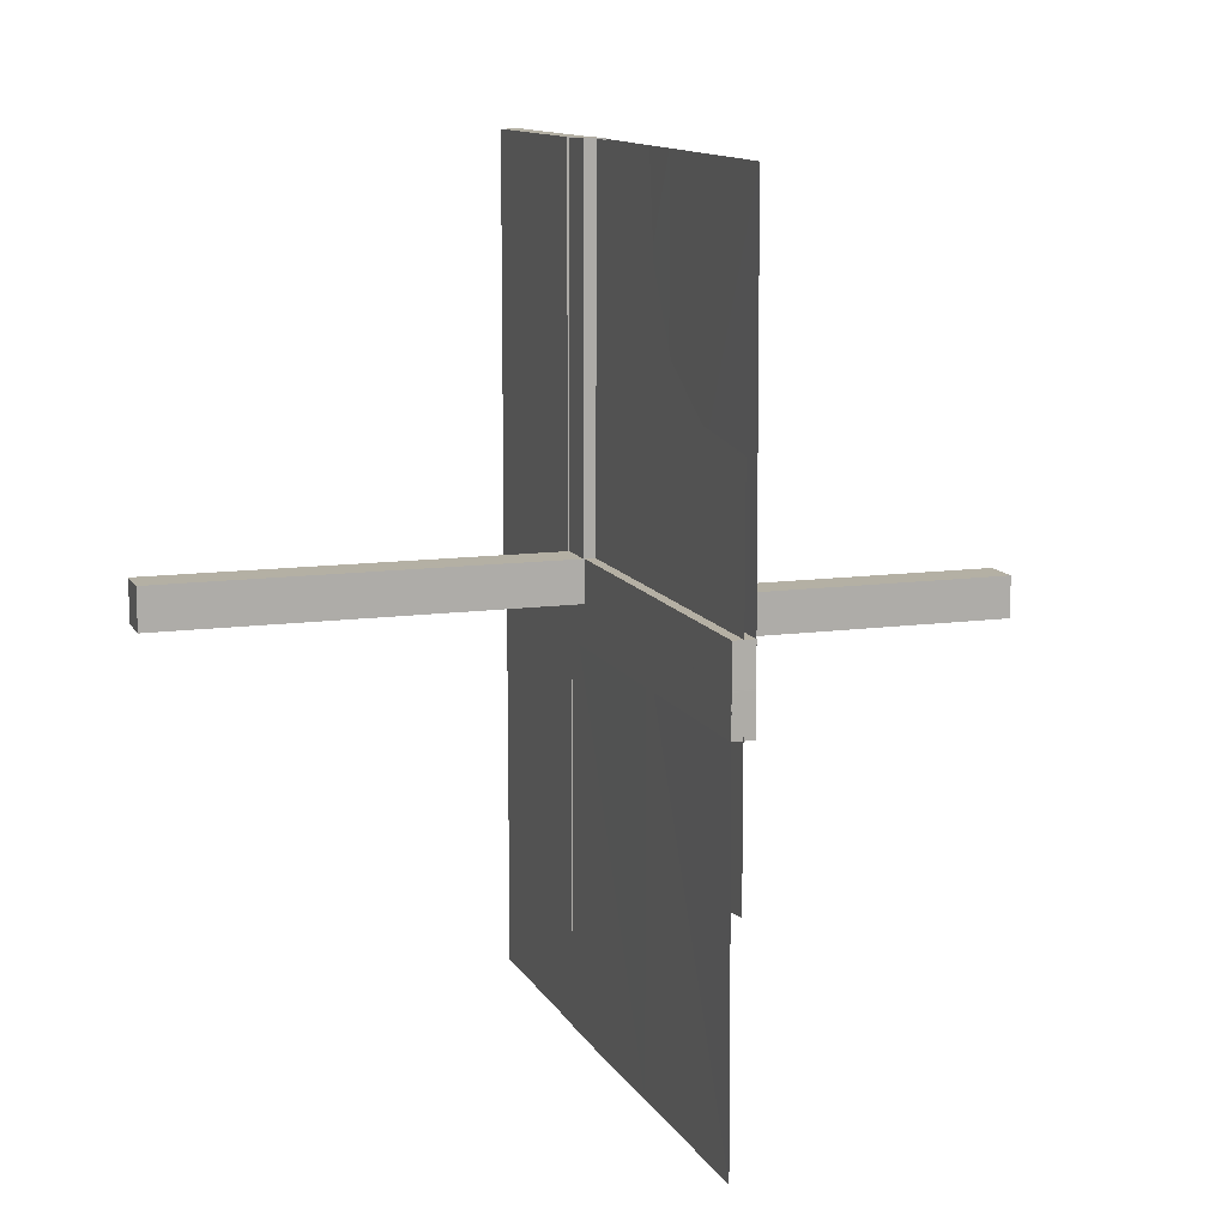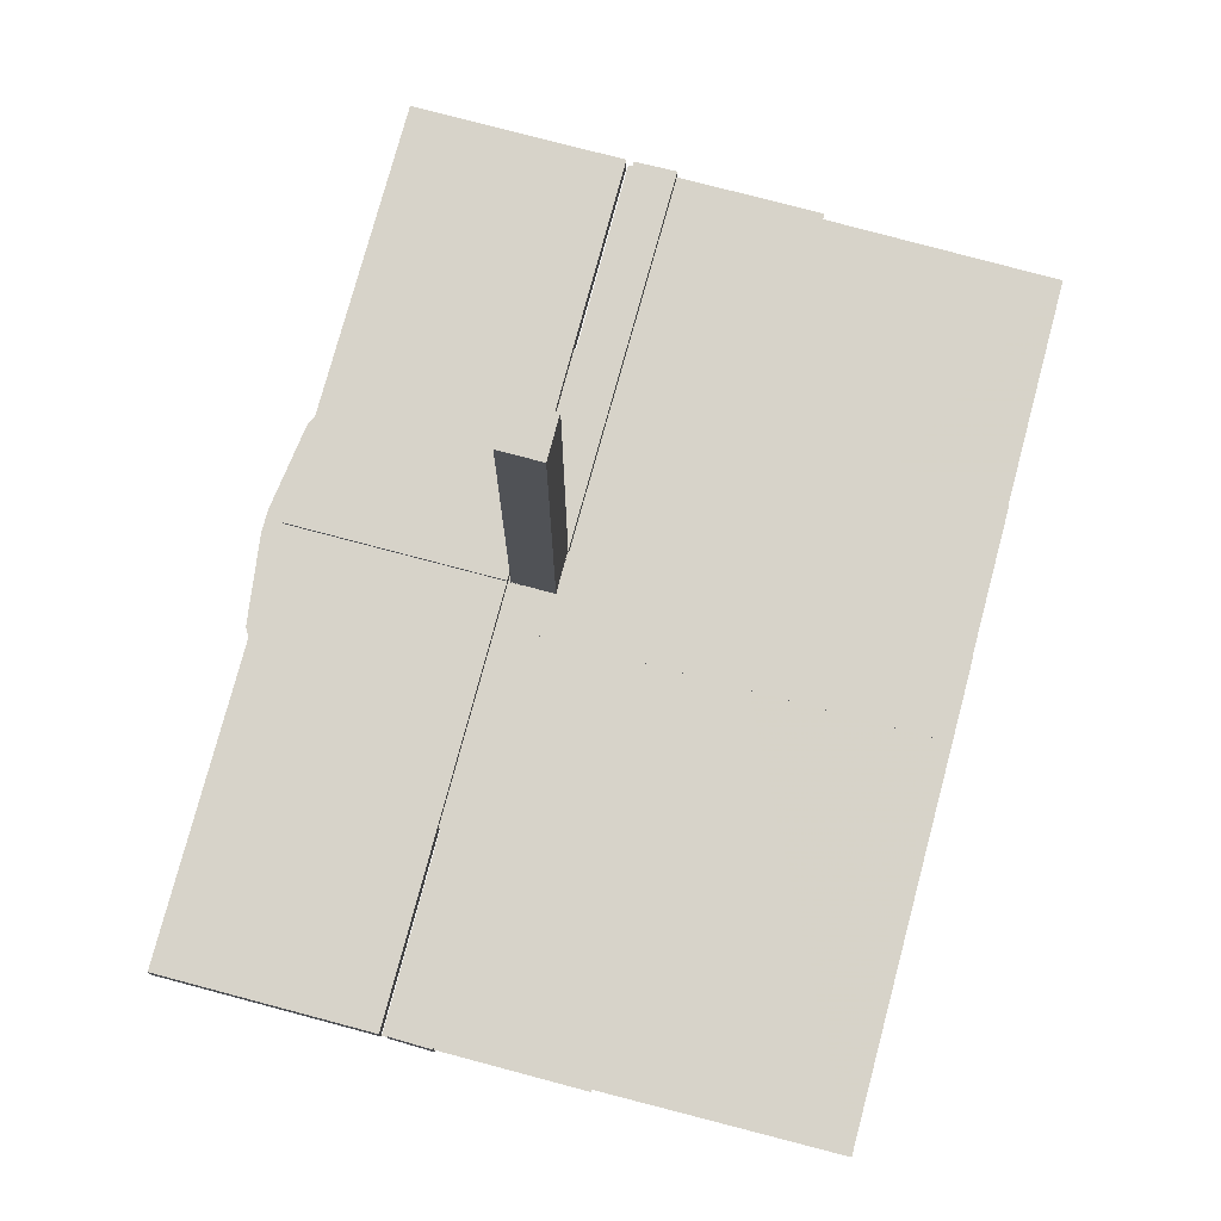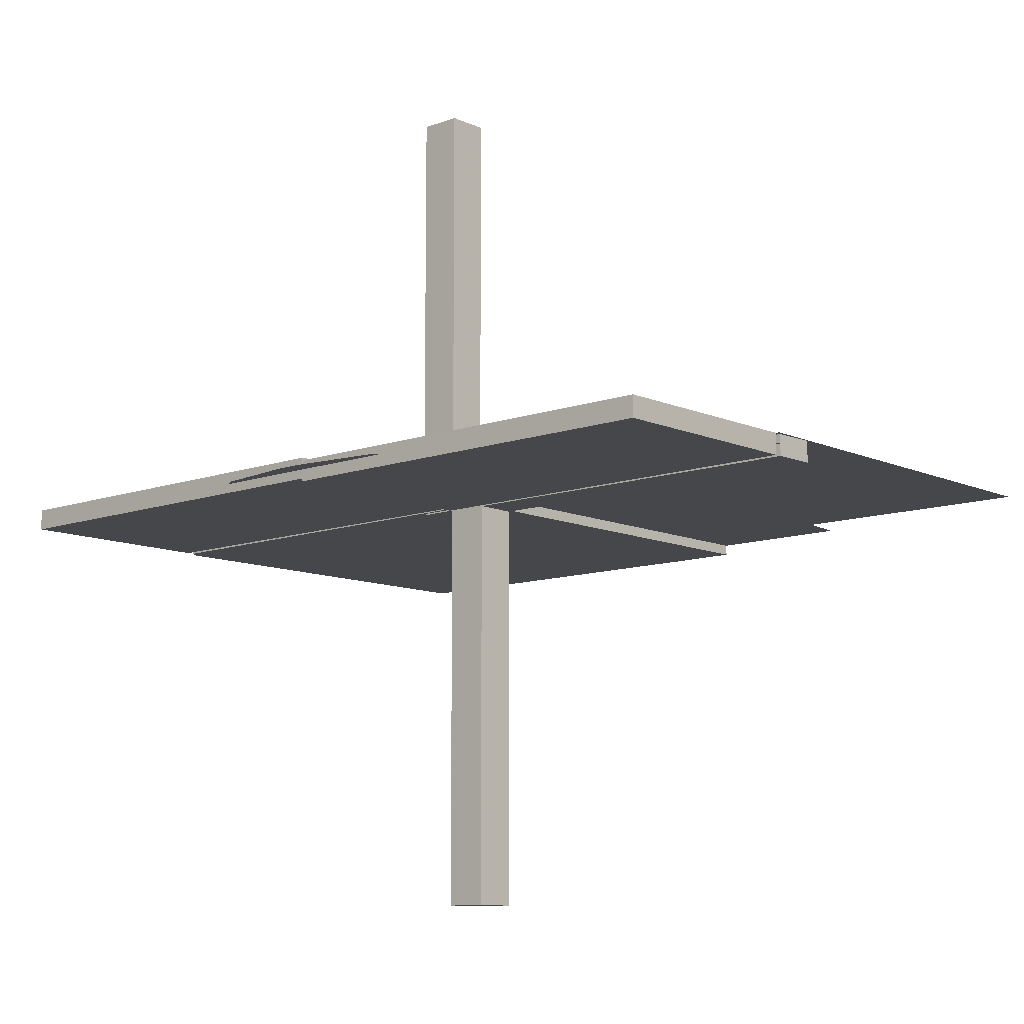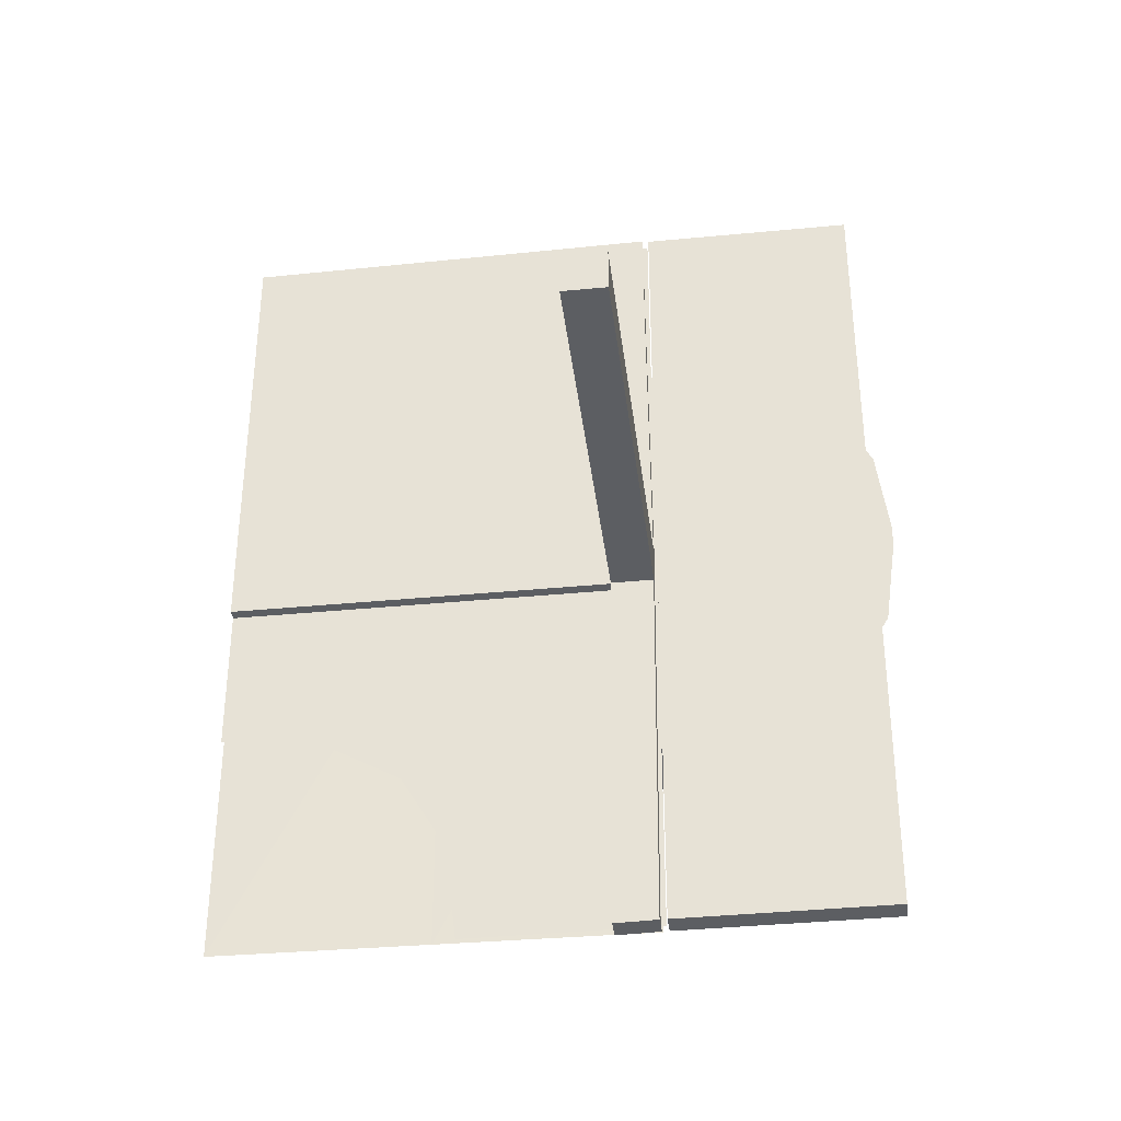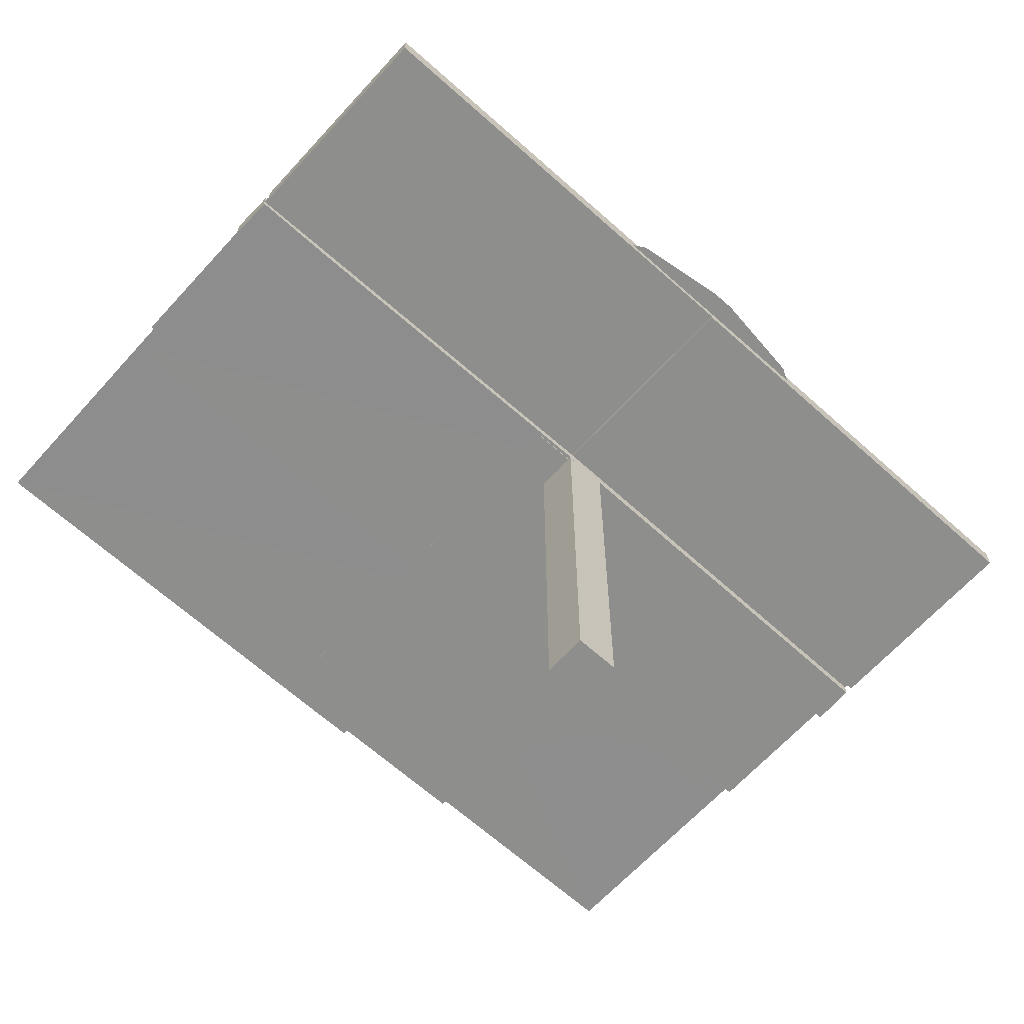
<metadata>
{"format":"obj","ext":"obj","renderer":"f3d","projection":"perspective","resolution":1024,"background":"white","views":[{"elev":11.5,"azim":71.4,"up":"+Y"},{"elev":76.2,"azim":14.9,"up":"+Z"},{"elev":-10.6,"azim":-47.8,"up":"+Z"},{"elev":-38.2,"azim":-173.0,"up":"+Y"},{"elev":-64.8,"azim":-132.2,"up":"+Z"}]}
</metadata>
<code>
v 0 0 0
v 0 -0.2757 0
v 0 -0.5 0
v 0 0.5 0
v 0 0.2757 0
v 0.4999 -0.04923 -0.0125
v 0.4999 -0.04923 0.0125
v 0.4999 0.496 -0.01086
v 0.4999 -0.496 0.01086
v 0.4999 0.04923 -0.0125
v 0.4999 0.04923 0.0125
v 0.04889 -0.3758 0.01086
v 0.04889 -0.3758 -0.01414
v 0.04889 0.3758 0.01414
v 0.04889 0.3758 -0.01086
v 0.002128 -0.0002707 0.5
v 0.002128 -0.04973 -0.5
v 0.002128 0.04973 0.5
v 0.002128 0.0002707 -0.5
v -0.261 0.1182 0
v -0.261 -0.1182 0
v 0.04164 0.2505 0.01414
v 0.04164 0.2505 -0.01086
v 0.04164 -0.2505 0.01086
v 0.04164 -0.2505 -0.01414
v -0.275 0 0
v -0.275 -0.01322 0
v -0.275 0.01322 0
v 0.05215 0.01223 0.3754
v 0.05215 0.04348 0.3754
v 0.05215 -0.03723 -0.3754
v 0.05215 -0.005977 -0.3754
v 0.05215 0.005977 0.3754
v 0.05215 0.03723 0.3754
v 0.05215 -0.04348 -0.3754
v 0.05215 -0.01223 -0.3754
v 0.2522 0.4979 -0.01168
v 0.2522 -0.4979 0.01168
v 0.006052 0.0002767 -0.0125
v 0.006052 0.0002767 0.0125
v 0.006052 -0.0002767 -0.0125
v 0.006052 -0.0002767 0.0125
v 0.006134 0.4999 0.01414
v 0.006134 0.4999 -0.01086
v 0.006134 -0.4999 0.01086
v 0.006134 -0.4999 -0.01414
v 0.04789 -0.2506 0.01086
v 0.04789 -0.2506 -0.01414
v 0.04789 0.2506 0.01414
v 0.04789 0.2506 -0.01086
v -0.2082 0.209 0
v -0.2082 -0.209 0
v -0.2532 7.193e-05 0.01419
v -0.2532 7.193e-05 -0.01081
v -0.2532 -7.193e-05 0.01081
v -0.2532 -7.193e-05 -0.01419
v 0.3826 0.2383 0
v 0.3826 -0.2383 0
v 0.04064 0.1253 0.01414
v 0.04064 0.1253 -0.01086
v 0.04064 -0.1253 0.01086
v 0.04064 -0.1253 -0.01414
v 0.004632 0.4999 -0.0125
v 0.004632 -0.4999 0.0125
v 0.002207 -0.0002808 0.00164
v 0.002207 -0.04972 -0.001641
v 0.002207 0.04972 0.001641
v 0.002207 0.0002808 -0.00164
v 0.1295 0.00585 -0.0125
v 0.1295 0.00585 0.0125
v 0.1295 -0.00585 -0.0125
v 0.1295 -0.00585 0.0125
v 0.253 0.0005233 0.0125
v 0.253 -0.0005233 -0.0125
v 0.05213 -0.0002707 0.5
v 0.05213 -0.04973 -0.5
v 0.05213 0.04973 0.5
v 0.05213 0.0002707 -0.5
v 0.1295 -0.0121 -0.0125
v 0.1295 -0.0121 0.0125
v 0.1295 0.0121 -0.0125
v 0.1295 0.0121 0.0125
v 0.04689 0.1254 0.01414
v 0.04689 0.1254 -0.01086
v 0.04689 -0.1254 0.01086
v 0.04689 -0.1254 -0.01414
v 0.253 0.005727 -0.0125
v 0.253 0.005727 0.0125
v 0.253 -0.005727 -0.0125
v 0.253 -0.005727 0.0125
v -0.2522 0.5 0.01419
v -0.2522 0.5 -0.01081
v -0.2522 -0.5 0.01081
v -0.2522 -0.5 -0.01419
v 0.253 0.01198 -0.0125
v 0.253 0.01198 0.0125
v 0.253 -0.01198 -0.0125
v 0.253 -0.01198 0.0125
v 0.01138 0.3749 0.01414
v 0.01138 0.3749 -0.01086
v 0.01138 -0.3749 0.01086
v 0.01138 -0.3749 -0.01414
v 0.3765 -0.005603 -0.0125
v 0.3765 -0.005603 0.0125
v 0.3765 0.005603 -0.0125
v 0.3765 0.005603 0.0125
v 0.002188 0.01222 0.1262
v 0.002188 0.04347 0.1262
v 0.002188 -0.03722 -0.1262
v 0.002188 -0.005972 -0.1262
v 0.002188 0.005972 0.1262
v 0.002188 0.03722 0.1262
v 0.002188 -0.04347 -0.1262
v 0.002188 -0.01222 -0.1262
v 0.5 0 0
v 0.5 -0.0007698 -0.0125
v 0.5 -0.0007698 0.0125
v 0.5 -0.2243 0
v 0.5 0.2243 0
v 0.5 0.0007698 -0.0125
v 0.5 0.0007698 0.0125
v 0.3765 0.01185 -0.0125
v 0.3765 0.01185 0.0125
v 0.3765 -0.01185 -0.0125
v 0.3765 -0.01185 0.0125
v 0.05221 -0.04972 -0.001632
v 0.05221 0.04972 0.001632
v 0.01763 -0.375 0.01086
v 0.01763 -0.375 -0.01414
v 0.01763 0.375 0.01414
v 0.01763 0.375 -0.01086
v 0.05221 -0.0002808 0.001631
v 0.05221 0.0002808 -0.001631
v 0.239 0.3818 0
v 0.239 -0.3818 0
v 0.225 -0.5 0
v 0.225 0.5 0
v -0.01215 -0.2757 0
v -0.01215 0.2757 0
v 0.01038 0.2497 0.01414
v 0.01038 0.2497 -0.01086
v 0.01038 -0.2497 0.01086
v 0.01038 -0.2497 -0.01414
v 0.1294 0.0371 -0.0125
v 0.1294 0.0371 0.0125
v 0.1294 -0.0371 -0.0125
v 0.1294 -0.0371 0.0125
v 0.05214 -0.0004241 0.01086
v 0.05214 -0.0004241 -0.01414
v 0.05214 0.0004241 0.01414
v 0.05214 0.0004241 -0.01086
v 0.002168 0.01222 0.2508
v 0.002168 0.04347 0.2508
v 0.002168 -0.03722 -0.2508
v 0.002168 -0.005974 -0.2508
v 0.002168 0.005974 0.2508
v 0.002168 0.03722 0.2508
v 0.002168 -0.04347 -0.2508
v 0.002168 -0.01222 -0.2508
v -0.002207 3e-08 0.01081
v -0.002207 3e-08 -0.01419
v -0.002207 0.5 0.01419
v -0.002207 0.5 -0.01081
v -0.002207 -0.5 0.01081
v -0.002207 -0.5 -0.01419
v -0.002207 -3e-08 0.01419
v -0.002207 -3e-08 -0.01081
v 0.00591 0.04972 -0.0125
v 0.00591 0.04972 0.0125
v 0.00591 -0.04972 -0.0125
v 0.00591 -0.04972 0.0125
v 0.1294 -0.04335 -0.0125
v 0.1294 -0.04335 0.0125
v 0.1294 0.04335 -0.0125
v 0.1294 0.04335 0.0125
v 0.01663 -0.2499 0.01086
v 0.01663 -0.2499 -0.01414
v 0.01663 0.2499 0.01414
v 0.01663 0.2499 -0.01086
v 0.2529 0.03698 -0.0125
v 0.2529 0.03698 0.0125
v 0.2529 -0.03698 -0.0125
v 0.2529 -0.03698 0.0125
v 0.2918 0.291 0
v 0.2918 -0.291 0
v 0.05219 0.01222 0.1262
v 0.05219 0.04347 0.1262
v 0.05219 -0.03722 -0.1262
v 0.05219 -0.005972 -0.1262
v 0.05219 0.005972 0.1262
v 0.05219 0.03722 0.1262
v 0.05219 -0.04347 -0.1262
v 0.05219 -0.01222 -0.1262
v -0.1174 0.2617 0
v -0.1174 -0.2617 0
v 0.009377 -0.1246 0.01086
v 0.009377 -0.1246 -0.01414
v 0.009377 0.1246 0.01414
v 0.009377 0.1246 -0.01086
v 0.2529 -0.04323 -0.0125
v 0.2529 -0.04323 0.0125
v 0.2529 0.04323 -0.0125
v 0.2529 0.04323 0.0125
v 0.3764 -0.03685 -0.0125
v 0.3764 -0.03685 0.0125
v 0.3764 0.03685 -0.0125
v 0.3764 0.03685 0.0125
v 0.002122 -0.0007312 0.01414
v 0.002122 -0.0007312 -0.01086
v 0.002122 0.0007312 0.01086
v 0.002122 0.0007312 -0.01414
v 0.002148 0.04348 0.3754
v 0.002148 -0.03723 -0.3754
v 0.002148 0.03723 0.3754
v 0.002148 -0.04348 -0.3754
v 0.002148 0.01223 0.3754
v 0.002148 -0.005977 -0.3754
v 0.002148 0.005977 0.3754
v 0.002148 -0.01223 -0.3754
v 0.3764 0.0431 -0.0125
v 0.3764 0.0431 0.0125
v 0.3764 -0.0431 -0.0125
v 0.3764 -0.0431 0.0125
v 0.01563 0.1247 0.01414
v 0.01563 0.1247 -0.01086
v 0.01563 -0.1247 0.01086
v 0.01563 -0.1247 -0.01414
v 0.05217 0.04347 0.2508
v 0.05217 -0.04347 -0.2508
v 0.05217 0.01222 0.2508
v 0.05217 -0.03722 -0.2508
v 0.05217 -0.005974 -0.2508
v 0.05217 0.005974 0.2508
v 0.05217 0.03722 0.2508
v 0.05217 -0.01222 -0.2508
v 0.04264 0.3756 0.01414
v 0.04264 0.3756 -0.01086
v 0.04264 -0.3756 0.01086
v 0.04264 -0.3756 -0.01414
v 0.05615 0.5011 0.01414
v 0.05615 0.5011 -0.01086
v 0.05615 -0.5011 0.01086
v 0.05615 -0.5011 -0.01414
f 55 93 160
f 165 161 160
f 94 165 164
f 56 94 93
f 161 56 55
f 56 161 94
f 93 164 160
f 165 160 164
f 94 164 93
f 56 93 55
f 161 55 160
f 161 165 94
f 54 92 167
f 162 166 167
f 91 162 163
f 53 91 92
f 166 53 54
f 53 166 91
f 92 163 167
f 162 167 163
f 91 163 92
f 53 92 54
f 166 54 167
f 166 162 91
f 38 73 40
f 9 121 73
f 38 40 64
f 9 73 38
f 133 126 68
f 17 66 76
f 219 217 159
f 159 155 114
f 215 213 158
f 158 154 113
f 155 68 110
f 114 110 68
f 68 66 114
f 19 68 155
f 219 19 217
f 155 217 19
f 219 159 154
f 17 19 213
f 159 114 109
f 158 113 66
f 109 66 113
f 213 215 17
f 158 17 215
f 17 158 66
f 78 133 68
f 31 35 229
f 231 229 192
f 32 36 235
f 232 235 193
f 229 126 192
f 188 192 126
f 126 133 193
f 76 126 229
f 31 76 35
f 229 35 76
f 31 231 36
f 78 76 31
f 231 188 235
f 232 189 133
f 193 133 189
f 36 32 78
f 232 78 32
f 78 232 133
f 78 19 76
f 126 66 68
f 66 126 76
f 217 155 159
f 155 110 114
f 213 154 158
f 154 109 113
f 66 109 114
f 219 154 213
f 19 219 213
f 159 109 154
f 78 68 19
f 31 229 231
f 231 192 188
f 32 235 232
f 232 193 189
f 126 193 188
f 231 235 36
f 78 31 36
f 188 193 235
f 19 17 76
f 79 97 71
f 97 124 89
f 172 200 146
f 200 222 182
f 89 103 120
f 124 120 103
f 120 124 6
f 39 89 120
f 79 71 39
f 89 39 71
f 79 146 182
f 79 39 146
f 97 182 204
f 200 6 222
f 204 222 6
f 146 170 172
f 200 172 170
f 170 6 200
f 121 40 39
f 7 121 120
f 171 7 6
f 40 171 170
f 80 72 98
f 98 90 125
f 173 147 201
f 201 183 223
f 90 121 104
f 125 104 121
f 121 7 125
f 40 121 90
f 80 40 72
f 90 72 40
f 80 98 183
f 80 147 40
f 98 125 205
f 201 223 7
f 205 7 223
f 147 173 171
f 201 171 173
f 171 201 7
f 97 89 71
f 124 103 89
f 200 182 146
f 222 204 182
f 124 204 6
f 79 182 97
f 39 170 146
f 97 204 124
f 121 39 120
f 7 120 6
f 171 6 170
f 40 170 39
f 72 90 98
f 90 104 125
f 147 183 201
f 183 205 223
f 7 205 125
f 80 183 147
f 147 171 40
f 98 205 183
f 62 25 86
f 25 239 48
f 197 143 227
f 143 102 177
f 48 13 243
f 239 243 13
f 243 239 46
f 149 48 243
f 62 86 149
f 48 149 86
f 62 227 177
f 211 227 149
f 25 177 129
f 143 46 102
f 129 102 46
f 227 211 197
f 143 197 211
f 211 46 143
f 242 148 149
f 45 242 243
f 210 45 46
f 148 210 211
f 61 85 24
f 24 47 238
f 196 226 142
f 142 176 101
f 47 242 12
f 238 12 242
f 242 45 238
f 148 242 47
f 61 148 85
f 47 85 148
f 61 24 176
f 210 148 226
f 24 238 128
f 142 101 45
f 128 45 101
f 226 196 210
f 142 210 196
f 210 142 45
f 25 48 86
f 239 13 48
f 143 177 227
f 102 129 177
f 239 129 46
f 62 177 25
f 227 62 149
f 25 129 239
f 242 149 243
f 45 243 46
f 210 46 211
f 148 211 149
f 85 47 24
f 47 12 238
f 226 176 142
f 176 128 101
f 45 128 238
f 61 176 226
f 148 61 226
f 24 128 176
f 58 118 115
f 58 1 185
f 1 58 115
f 3 135 1
f 185 1 135
f 135 3 136
f 1 5 139
f 51 1 194
f 139 194 1
f 1 20 28
f 28 26 1
f 20 1 51
f 37 74 41
f 8 116 74
f 37 41 63
f 8 74 37
f 132 127 65
f 18 67 77
f 216 218 152
f 152 156 107
f 212 214 153
f 153 157 108
f 156 65 111
f 107 111 65
f 65 67 107
f 16 65 156
f 216 16 218
f 156 218 16
f 216 152 157
f 18 16 214
f 152 107 112
f 153 108 67
f 112 67 108
f 214 212 18
f 153 18 212
f 18 153 67
f 75 132 65
f 34 30 228
f 234 228 187
f 33 29 230
f 233 230 186
f 228 127 187
f 191 187 127
f 127 132 186
f 77 127 228
f 34 77 30
f 228 30 77
f 34 234 29
f 75 77 34
f 234 191 230
f 233 190 132
f 186 132 190
f 29 33 75
f 233 75 33
f 75 233 132
f 75 16 77
f 127 67 65
f 67 127 77
f 218 156 152
f 156 111 107
f 214 157 153
f 157 112 108
f 67 112 107
f 216 157 214
f 16 216 214
f 152 112 157
f 75 65 16
f 34 228 234
f 234 187 191
f 33 230 233
f 233 186 190
f 127 186 191
f 234 230 29
f 75 34 29
f 191 186 230
f 16 18 77
f 82 96 70
f 96 123 88
f 175 203 145
f 203 221 181
f 88 106 117
f 123 117 106
f 117 123 11
f 42 88 117
f 82 70 42
f 88 42 70
f 82 145 181
f 82 42 145
f 96 181 207
f 203 11 221
f 207 221 11
f 145 169 175
f 203 175 169
f 169 11 203
f 116 41 42
f 10 116 117
f 168 10 11
f 41 168 169
f 81 69 95
f 95 87 122
f 174 144 202
f 202 180 220
f 87 116 105
f 122 105 116
f 116 10 122
f 41 116 87
f 81 41 69
f 87 69 41
f 81 95 180
f 81 144 41
f 95 122 206
f 202 220 10
f 206 10 220
f 144 174 168
f 202 168 174
f 168 202 10
f 96 88 70
f 123 106 88
f 203 181 145
f 221 207 181
f 123 207 11
f 82 181 96
f 42 169 145
f 96 207 123
f 116 42 117
f 10 117 11
f 168 11 169
f 41 169 42
f 69 87 95
f 87 105 122
f 144 180 202
f 180 206 220
f 10 206 122
f 81 180 144
f 144 168 41
f 95 206 180
f 59 22 83
f 22 236 49
f 198 140 224
f 140 99 178
f 49 14 240
f 236 240 14
f 240 236 43
f 150 49 240
f 59 83 150
f 49 150 83
f 59 224 178
f 208 224 150
f 22 178 130
f 140 43 99
f 130 99 43
f 224 208 198
f 140 198 208
f 208 43 140
f 241 151 150
f 44 241 240
f 209 44 43
f 151 209 208
f 60 84 23
f 23 50 237
f 199 225 141
f 141 179 100
f 50 241 15
f 237 15 241
f 241 44 237
f 151 241 50
f 60 151 84
f 50 84 151
f 60 23 179
f 209 151 225
f 23 237 131
f 141 100 44
f 131 44 100
f 225 199 209
f 141 209 199
f 209 141 44
f 22 49 83
f 236 14 49
f 140 178 224
f 99 130 178
f 236 130 43
f 59 178 22
f 224 59 150
f 22 130 236
f 241 150 240
f 44 240 43
f 209 43 208
f 151 208 150
f 84 50 23
f 50 15 237
f 225 179 141
f 179 131 100
f 44 131 237
f 60 179 225
f 151 60 225
f 23 131 179
f 57 119 115
f 57 1 184
f 1 57 115
f 4 134 1
f 184 1 134
f 134 4 137
f 1 2 138
f 52 1 195
f 138 195 1
f 1 21 27
f 27 26 1
f 21 1 52

</code>
